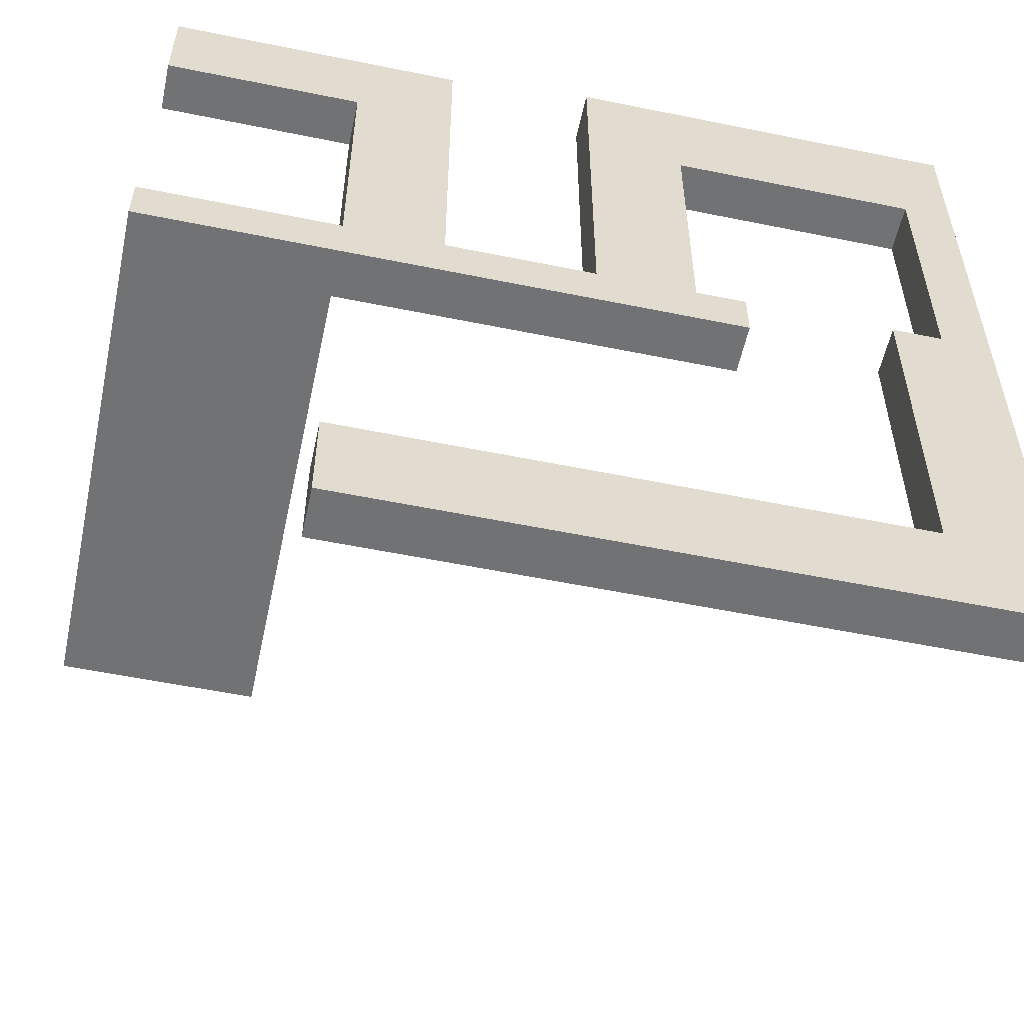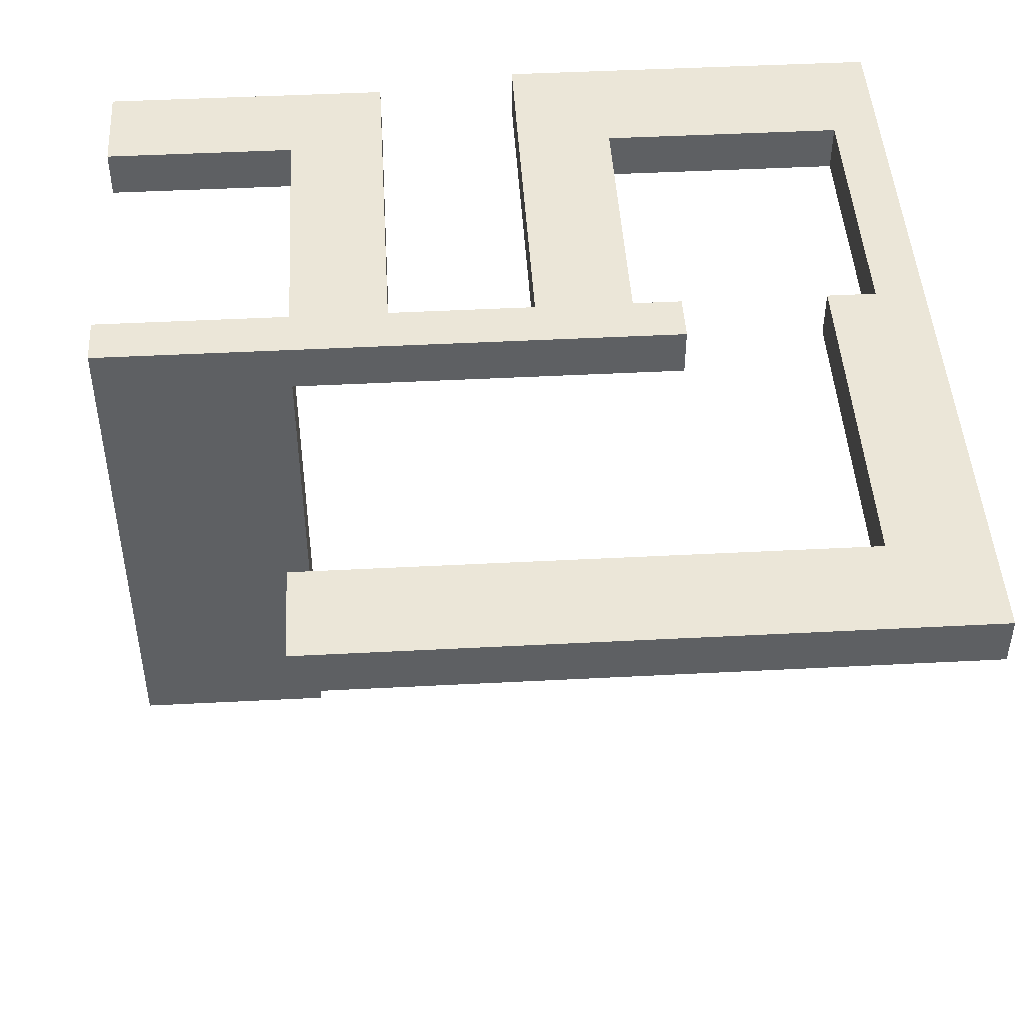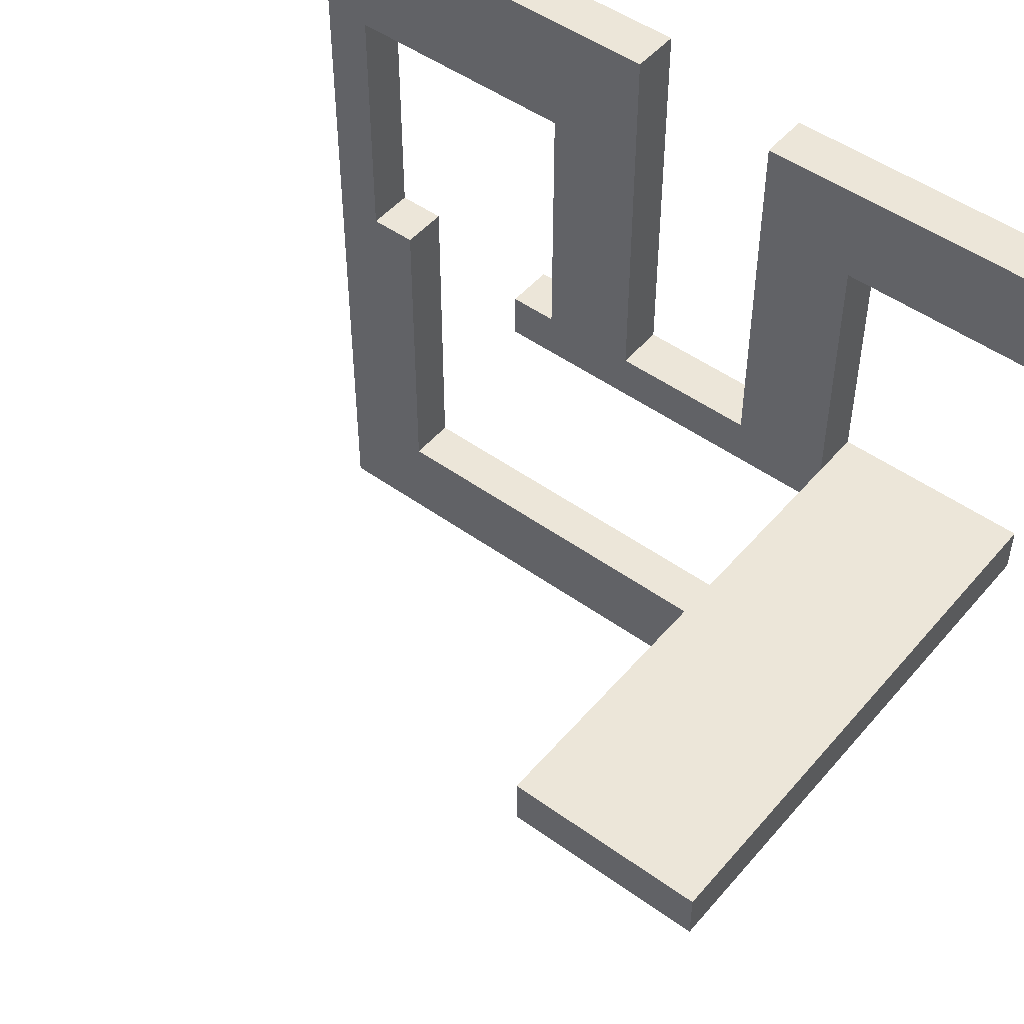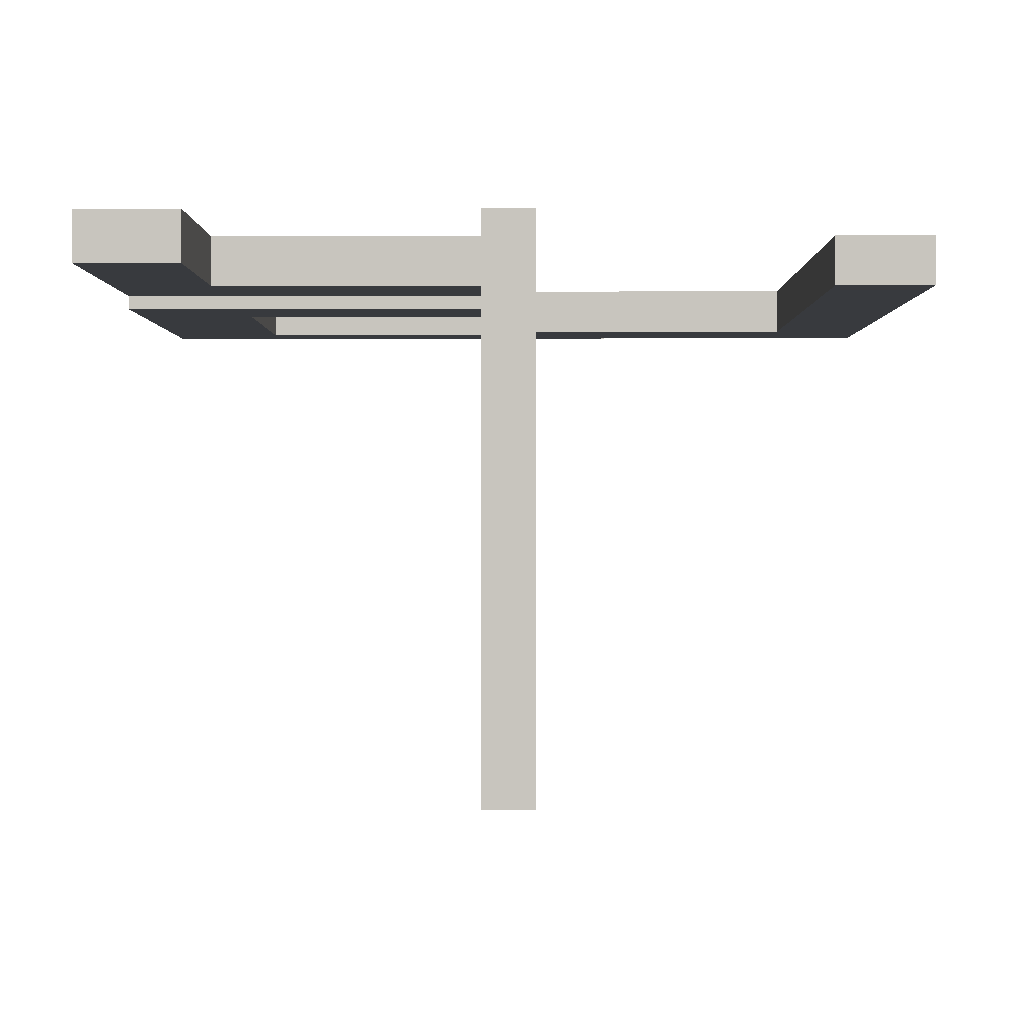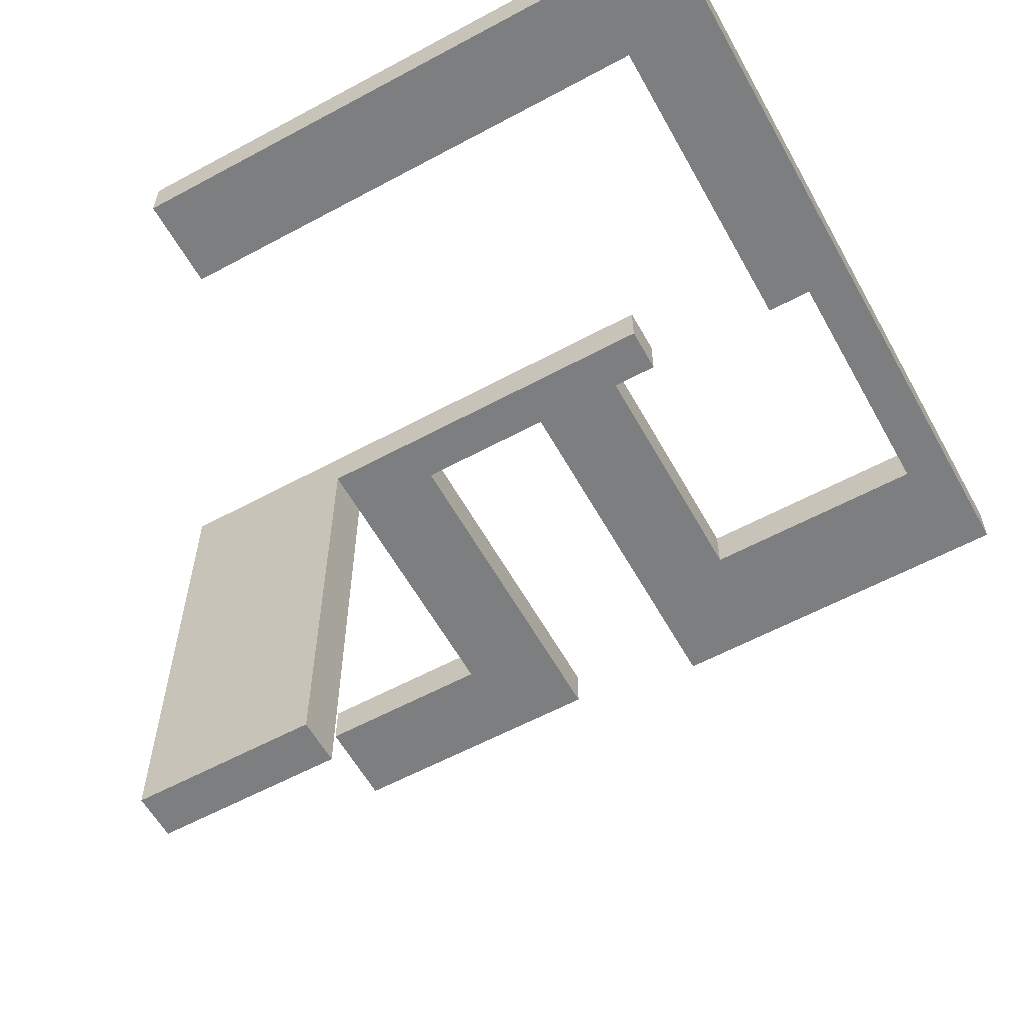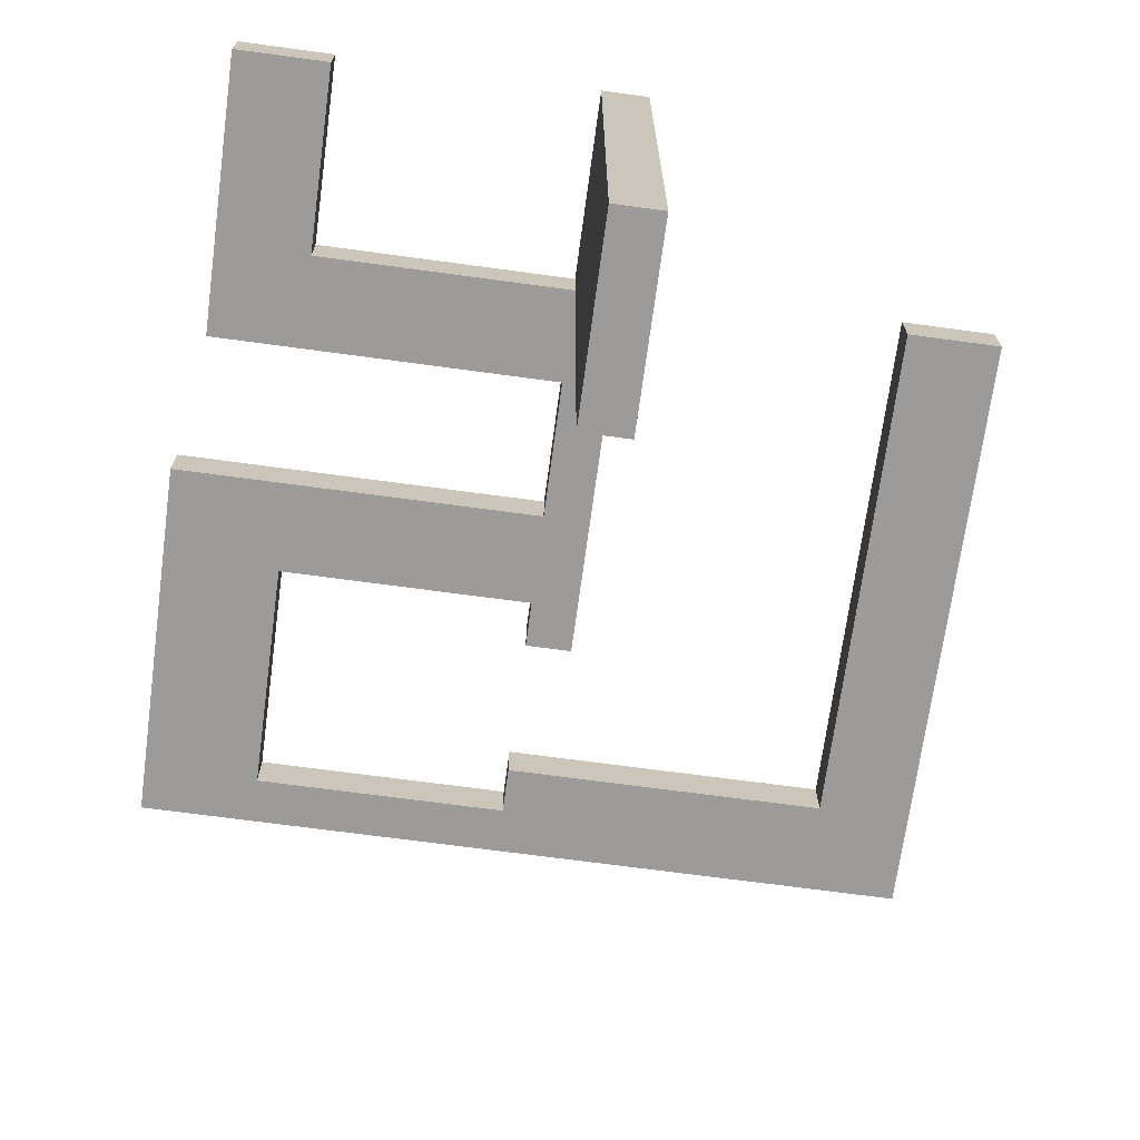
<metadata>
{"format":"obj","ext":"obj","renderer":"f3d","projection":"perspective","resolution":1024,"background":"white","views":[{"elev":-55.5,"azim":167.9,"up":"+Z"},{"elev":46.4,"azim":176.6,"up":"+Y"},{"elev":49.2,"azim":38.6,"up":"+Z"},{"elev":-0.4,"azim":90.4,"up":"+Y"},{"elev":-59.3,"azim":-151.0,"up":"+Y"},{"elev":-69.9,"azim":82.3,"up":"+Y"}]}
</metadata>
<code>
g pb_Mesh323874
v 0 0 2
v -2 0 2
v 0 2 2
v -2 2 2
v -12 0 2
v -12 0 -2
v -12 2 2
v -12 2 -2
v -2 0 -2
v 0 0 -2
v -2 2 -2
v 0 2 -2
v 0 0 -2
v 0 0 2
v 0 2 -2
v 0 2 2
v 0 2 2
v -2 2 2
v 0 2 -2
v -2 2 -2
v 0 0 -2
v -2 0 -2
v 0 0 2
v -2 0 2
v -8 0 2
v -8 0 -2
v -8 2 2
v -8 0 2
v -8 0 -2
v -8 2 -2
v -8 2 -2
v -8 2 2
v -12 0 2
v -12 0 -2
v -12 2 2
v -12 0 2
v -8 0 -15
v -8 2 -15
v -12 0 -15
v -12 2 -15
v -12 2 -2
v -12 2 2
v -8 0 -2
v -8 2 -2
v -8 0 -13
v -8 2 -13
v -12 0 -13
v -8 0 -13
v -8 2 -13
v -12 2 -13
v -12 2 -13
v -12 0 -13
v 0 0 -13
v 0 2 -13
v 0 0 -15
v 0 2 -15
v -12 0 -15
v -8 0 -15
v -8 2 -15
v -12 2 -15
v -24 2 -13
v -24 0 -13
v -24 2 -15
v -24 0 -15
v -8 0 -13
v -8 2 -13
v 0 0 -13
v 0 2 -13
v -8 -20 -15
v -8 -20 -13
v 0 -20 -15
v 0 -20 -13
v 0 2 -13
v 0 2 -15
v 0 2 -15
v 0 0 -15
v -12 2 -13
v -12 0 -13
v -18 2 -13
v -18 0 -13
v -18 2 -15
v -18 2 -13
v -18 0 -13
v -18 0 -15
v -18 0 -15
v -18 2 -15
v -18 2 3
v -18 0 3
v -22 2 3
v -22 0 3
v -22 2 -15
v -22 2 -13
v -22 0 -13
v -22 0 -15
v -22 0 -15
v -22 2 -15
v -18 2 -13
v -18 0 -13
v -18 2 -2
v -18 0 -2
v -22 2 -2
v -18 2 -2
v -18 0 -2
v -22 0 -2
v -22 0 -13
v -22 2 -13
v -22 0 -2
v -22 2 -2
v -18 2 3
v -18 0 3
v -22 2 3
v -18 2 3
v -18 0 3
v -22 0 3
v -34 0 -2
v -34 2 -2
v -34 0 3
v -34 2 3
v -22 0 -2
v -22 2 -2
v -32 0 -2
v -32 2 -2
v -32 0 3
v -32 0 -2
v -32 2 -2
v -32 2 3
v -32 2 3
v -32 0 3
v -32 0 -31
v -32 2 -31
v -34 0 -31
v -34 2 -31
v -34 0 3
v -34 0 -2
v -34 2 -2
v -34 2 3
v -34 2 3
v -34 0 3
v -32 0 -2
v -32 2 -2
v -32 0 -13
v -32 2 -13
v -34 0 -13
v -32 0 -13
v -32 2 -13
v -34 2 -13
v -34 2 -13
v -34 0 -13
v -30 0 -13
v -30 2 -13
v -34 0 -13
v -32 0 -13
v -32 2 -13
v -34 2 -13
v -34 2 -13
v -34 0 -13
v -32 0 -13
v -32 2 -13
v -30 0 -13
v -30 2 -13
v -30 0 -13
v -30 2 -13
v -30 2 -31
v -30 0 -31
v -22 2 -13
v -22 0 -13
v -24 2 -13
v -24 0 -13
v -24 2 -15
v -24 2 -13
v -24 0 -13
v -24 0 -15
v -24 0 -15
v -24 2 -15
v -34 0 -27
v -32 0 -27
v -30 2 -13
v -30 2 -27
v -32 2 -27
v -30 0 -13
v -30 0 -27
v -30 0 -13
v -30 2 -13
v -30 0 -27
v -30 2 -27
v -34 2 -27
v -34 2 -27
v -34 0 -27
v -34 0 -31
v -32 0 -31
v -30 2 -31
v -32 2 -31
v -30 0 -31
v -8 0 -27
v -8 2 -27
v -8 0 -31
v -8 2 -31
v -34 2 -31
v -34 2 -31
v -34 0 -31
v -30 0 -27
v -30 2 -27
v -8 0 -27
v -8 2 -27
v -8 0 -31
v -8 0 -27
v -8 2 -27
v -8 2 -31
v -8 2 -31
v -8 0 -31
v -8 0 -15
v -8 0 -13
v -8 -20 -15
v -8 -20 -13
v 0 -20 -15
v -8 -20 -15
v -8 0 -13
v 0 0 -13
v -8 -20 -13
v 0 -20 -13
v 0 -20 -13
v 0 -20 -15
g pb_Mesh323874_0
g pb_Mesh323874_1
f 3 2 1
f 3 4 2
f 7 6 5
f 7 8 6
f 11 10 9
f 11 12 10
f 15 14 13
f 15 16 14
f 19 18 17
f 19 20 18
f 23 22 21
f 23 24 22
f 25 22 24
f 25 26 22
f 27 2 4
f 27 28 2
f 29 11 9
f 29 30 11
f 31 18 20
f 31 32 18
f 33 26 25
f 33 34 26
f 35 28 27
f 35 36 28
f 39 38 37
f 39 40 38
f 41 32 31
f 41 42 32
f 45 44 43
f 45 46 44
f 47 26 34
f 47 48 26
f 49 41 31
f 49 50 41
f 51 6 8
f 51 52 6
f 55 54 53
f 55 56 54
f 57 48 47
f 57 58 48
f 59 50 49
f 59 60 50
f 63 62 61
f 63 64 62
f 67 66 65
f 67 68 66
f 71 70 69
f 71 72 70
f 73 59 49
f 73 74 59
f 75 37 38
f 75 76 37
f 79 78 77
f 79 80 78
f 81 50 60
f 81 82 50
f 83 57 47
f 83 84 57
f 85 40 39
f 85 86 40
f 89 88 87
f 89 90 88
f 91 82 81
f 91 92 82
f 93 84 83
f 93 94 84
f 95 86 85
f 95 96 86
f 99 98 97
f 99 100 98
f 101 82 92
f 101 102 82
f 103 93 83
f 103 104 93
f 107 106 105
f 107 108 106
f 109 100 99
f 109 110 100
f 111 102 101
f 111 112 102
f 113 104 103
f 113 114 104
f 117 116 115
f 117 118 116
f 121 120 119
f 121 122 120
f 123 104 114
f 123 124 104
f 125 111 101
f 125 126 111
f 127 90 89
f 127 128 90
f 131 130 129
f 131 132 130
f 133 124 123
f 133 134 124
f 135 126 125
f 135 136 126
f 137 128 127
f 137 138 128
f 141 140 139
f 141 142 140
f 143 124 134
f 143 144 124
f 145 135 125
f 145 146 135
f 147 115 116
f 147 148 115
f 149 150 149
f 149 150 150
f 151 152 151
f 151 152 152
f 153 154 153
f 153 154 154
f 155 156 155
f 155 156 156
f 159 158 157
f 159 160 158
f 161 152 152
f 161 161 152
f 162 153 153
f 162 162 153
f 163 129 130
f 163 164 129
f 167 166 165
f 167 168 166
f 169 92 91
f 169 170 92
f 171 94 93
f 171 172 94
f 173 96 95
f 173 174 96
f 175 144 143
f 175 176 144
f 178 145 177
f 178 179 145
f 176 180 144
f 176 181 180
f 184 183 182
f 184 185 183
f 179 146 145
f 179 186 146
f 187 148 147
f 187 188 148
f 189 176 175
f 189 190 176
f 191 179 178
f 191 192 179
f 190 181 176
f 190 193 181
f 196 195 194
f 196 197 195
f 192 186 179
f 192 198 186
f 199 188 187
f 199 200 188
f 203 202 201
f 203 204 202
f 205 181 193
f 205 206 181
f 207 191 178
f 207 208 191
f 209 164 163
f 209 210 164
f 213 212 211
f 213 214 212
f 215 37 76
f 215 216 37
f 219 218 217
f 219 220 218
f 221 55 53
f 221 222 55

</code>
